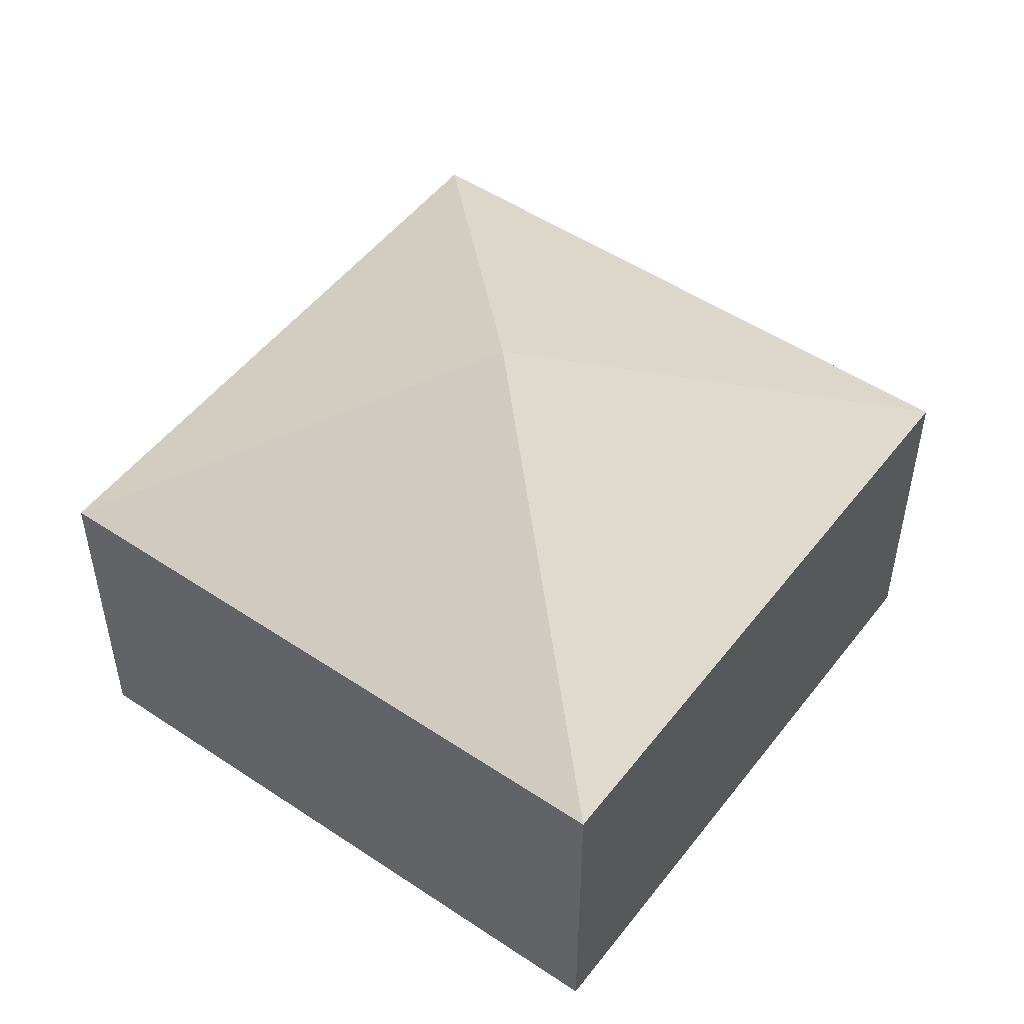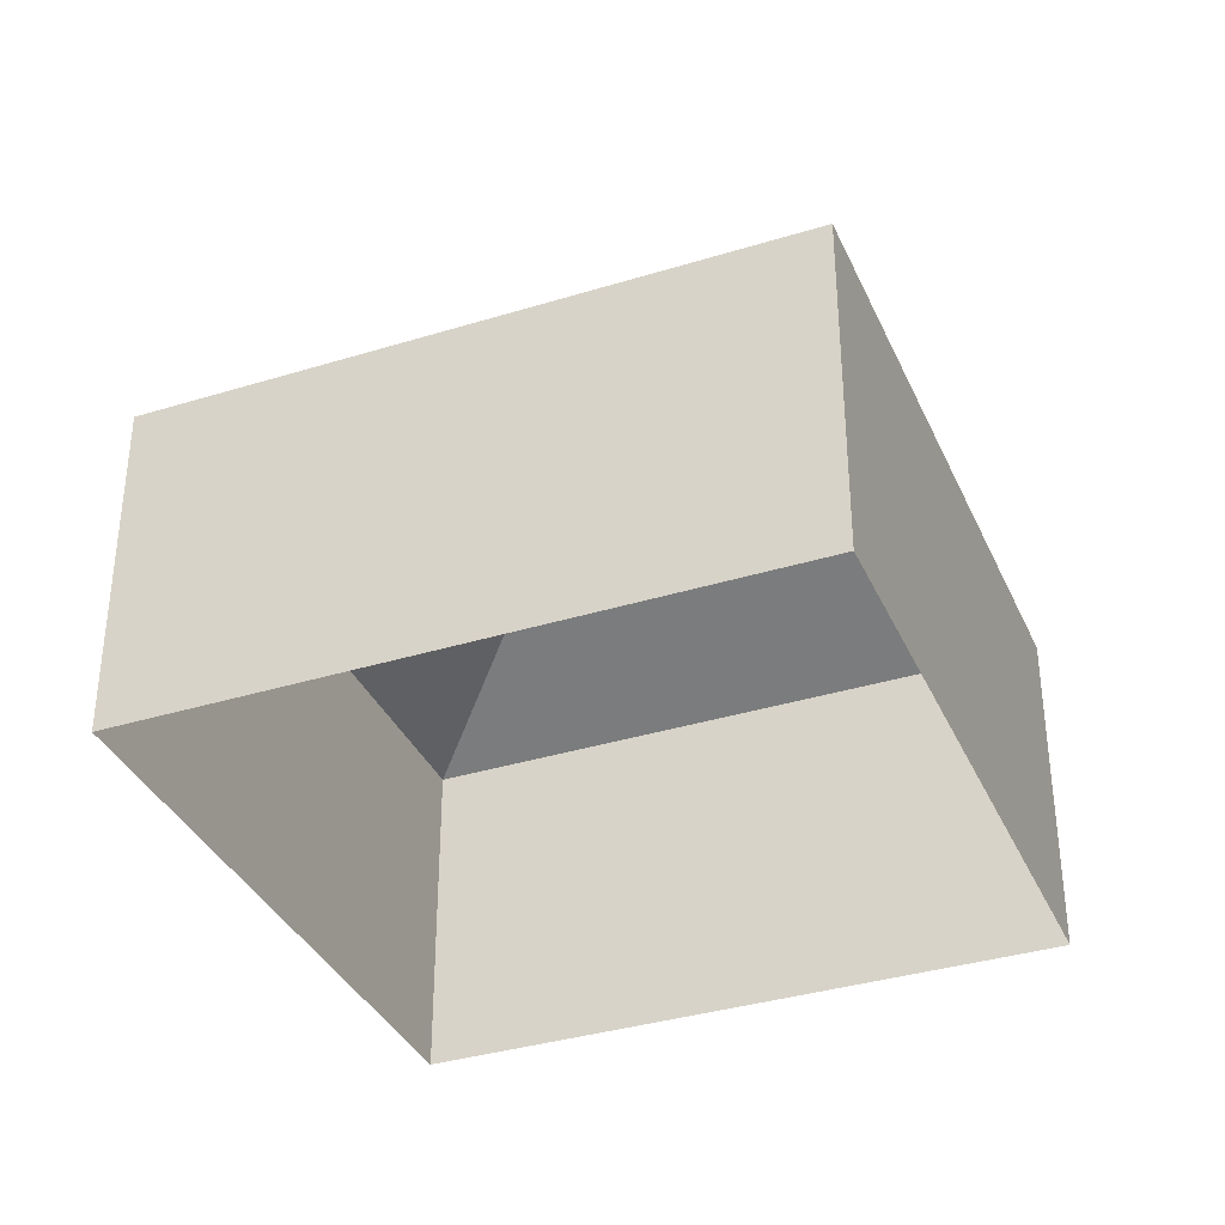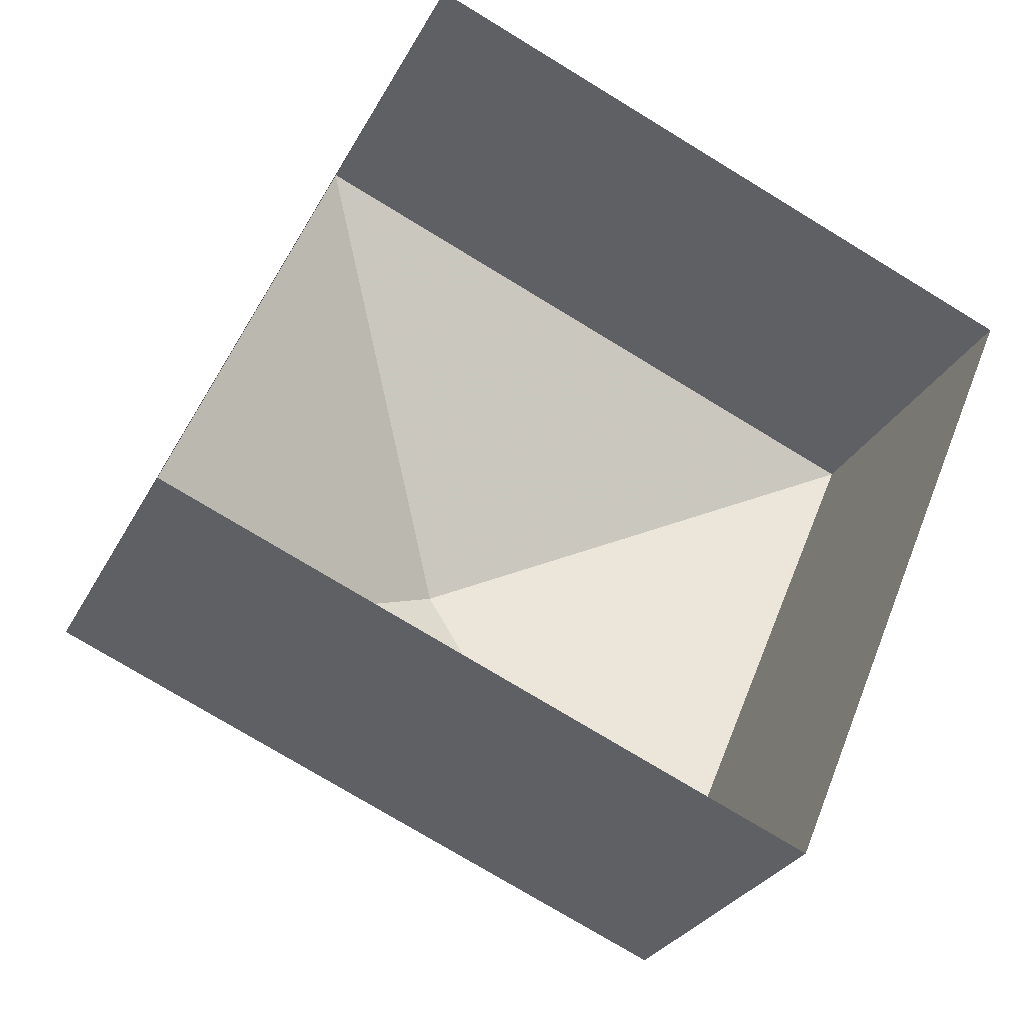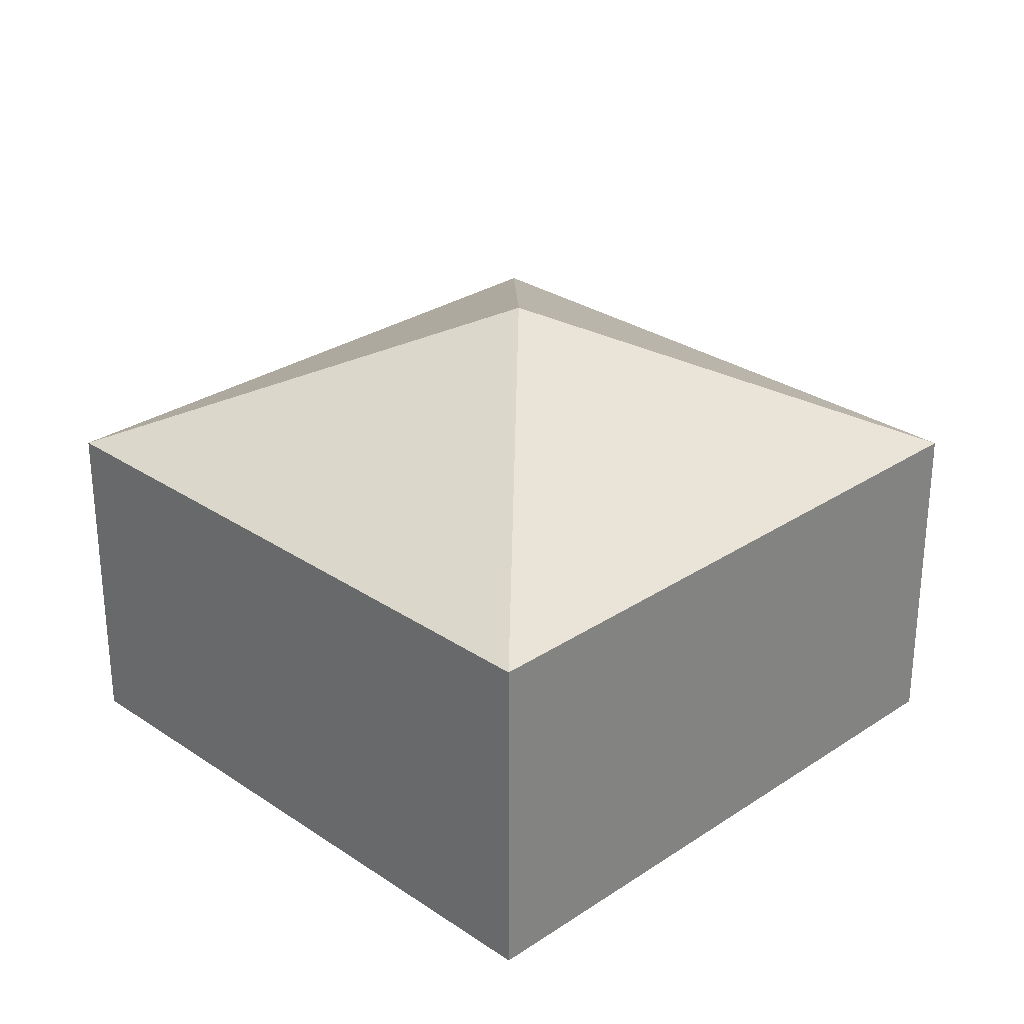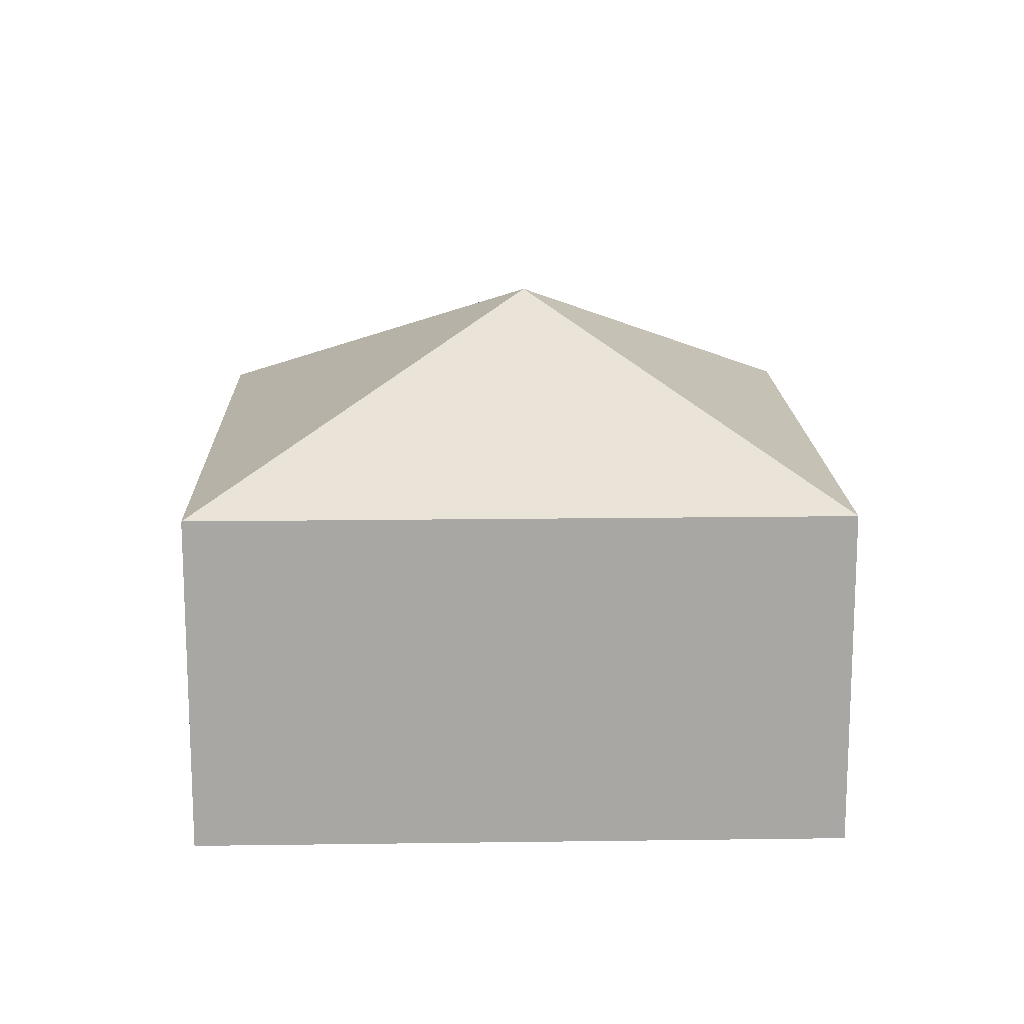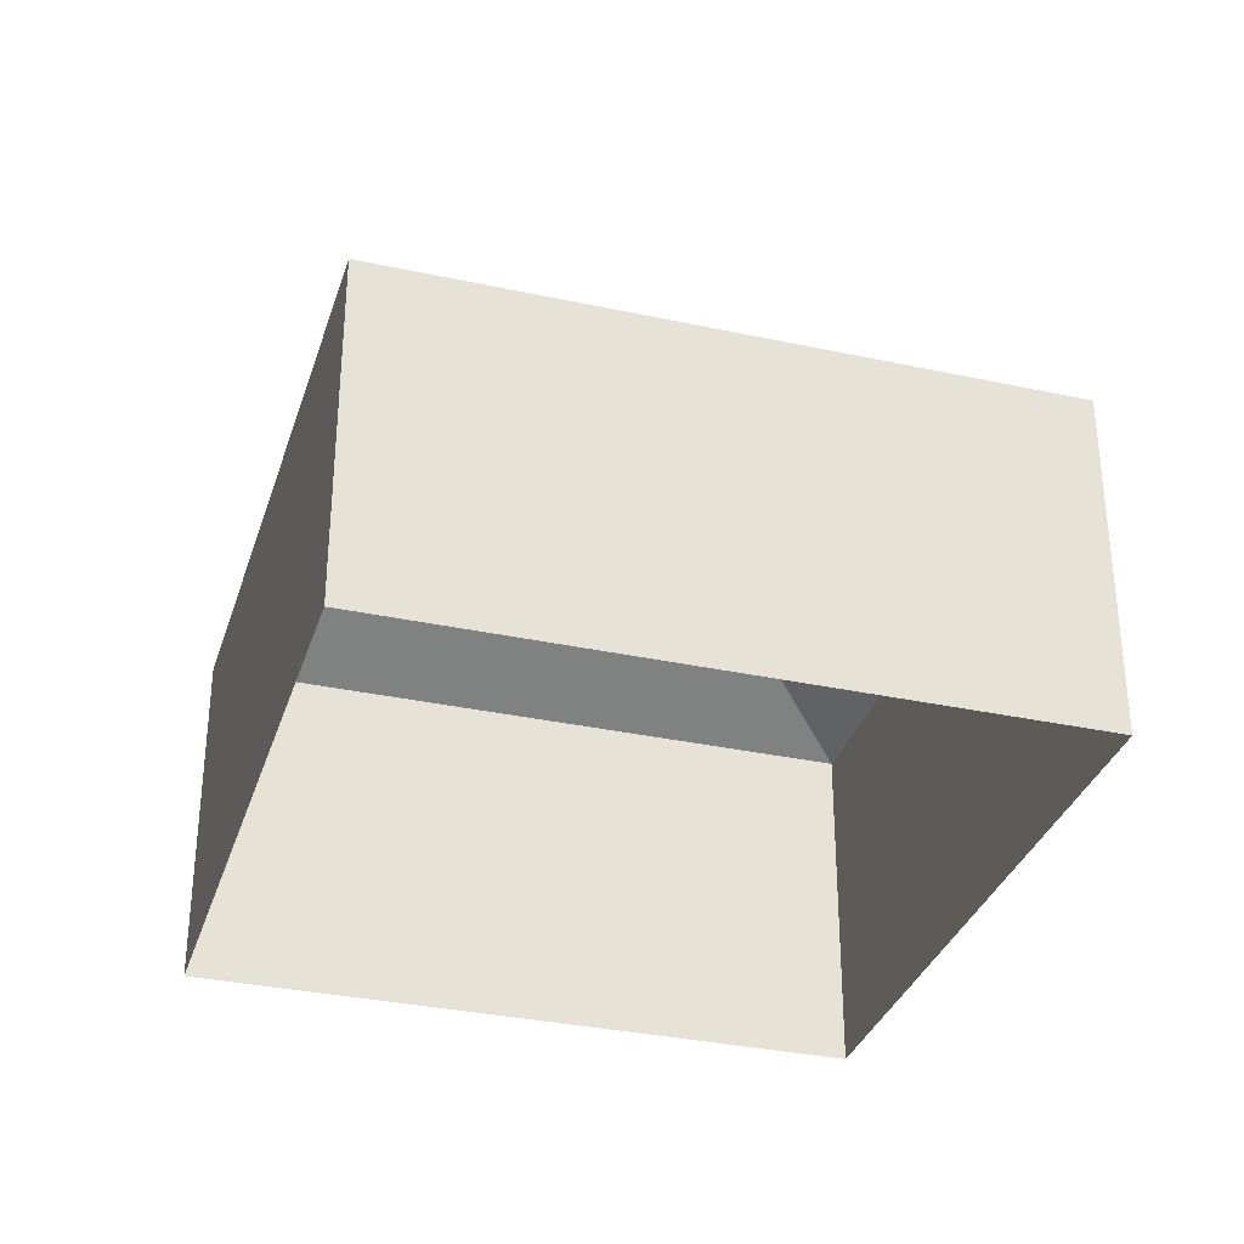
<metadata>
{"format":"obj","ext":"obj","renderer":"f3d","projection":"perspective","resolution":1024,"background":"white","views":[{"elev":50.6,"azim":-31.0,"up":"+Z"},{"elev":-35.9,"azim":-135.2,"up":"+Z"},{"elev":-27.6,"azim":157.8,"up":"+Y"},{"elev":28.7,"azim":157.9,"up":"+Z"},{"elev":15.8,"azim":111.1,"up":"+Z"},{"elev":-33.1,"azim":6.1,"up":"+Z"}]}
</metadata>
<code>
v -2.197e+05 -1.241e+05 24.26
v -2.197e+05 -1.242e+05 24.26
v -2.197e+05 -1.242e+05 24.26
v -2.197e+05 -1.242e+05 24.26
v -2.197e+05 -1.242e+05 33.16
v -2.197e+05 -1.242e+05 30.24
v -2.197e+05 -1.241e+05 30.24
v -2.197e+05 -1.242e+05 30.24
v -2.197e+05 -1.242e+05 30.24
f 1 2 3
f 4 1 3
f 5 6 7
f 5 7 8
f 5 8 9
f 5 9 6
f 6 2 1
f 7 6 1
f 8 4 3
f 9 8 3
f 7 1 4
f 8 7 4
f 9 3 2
f 6 9 2

</code>
